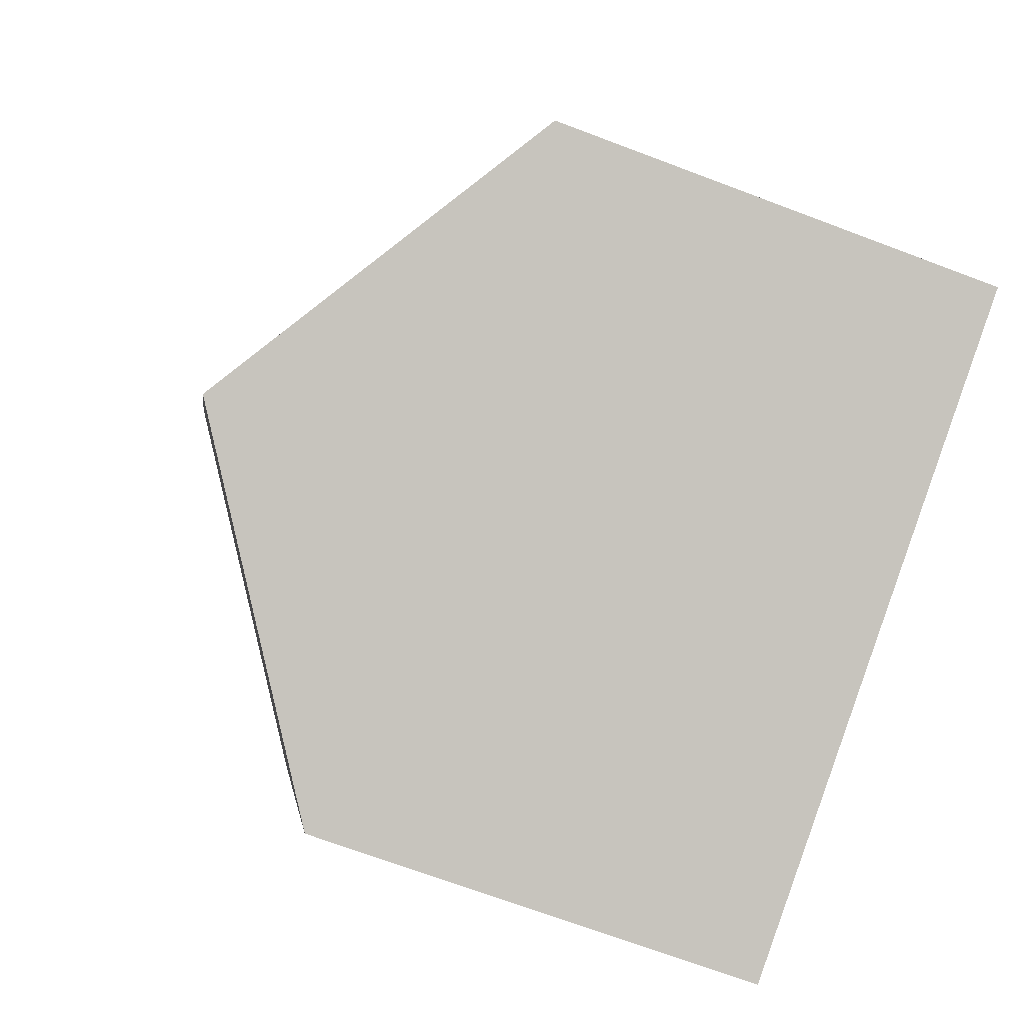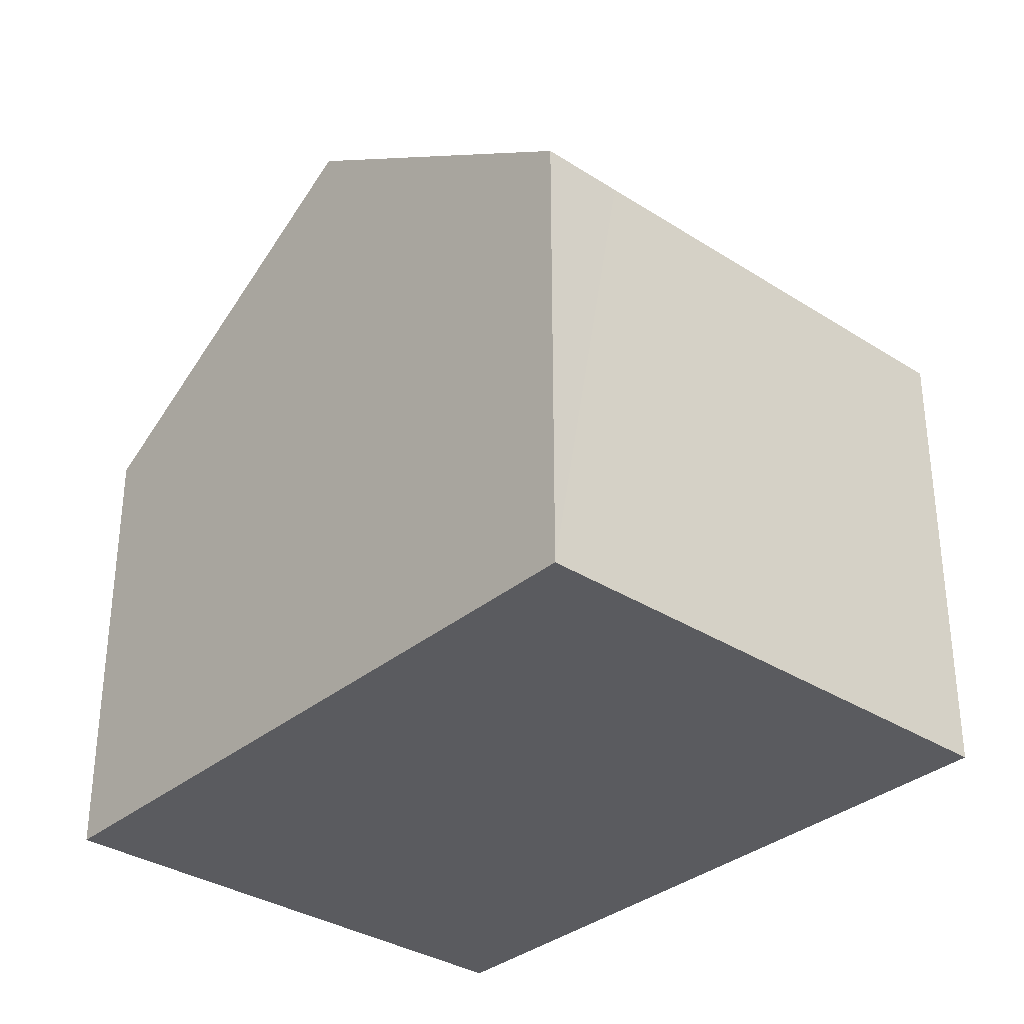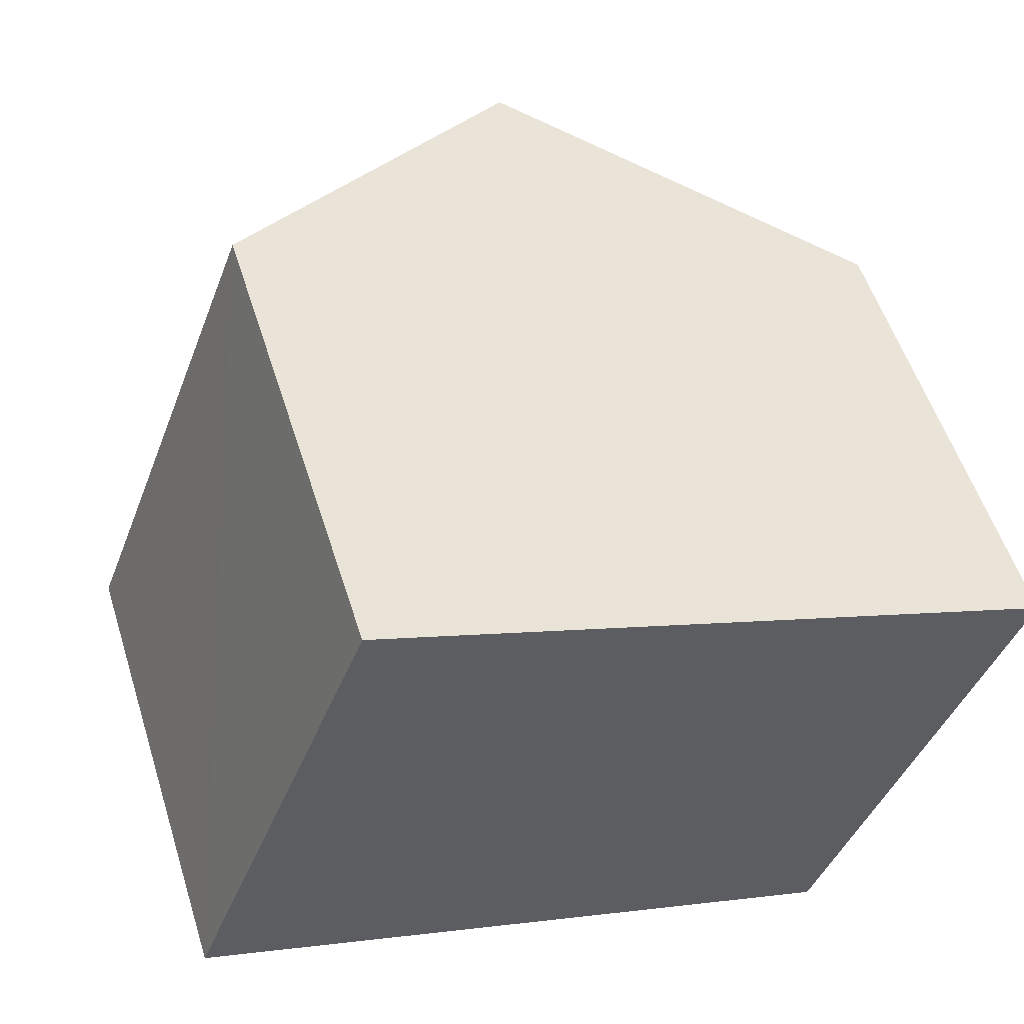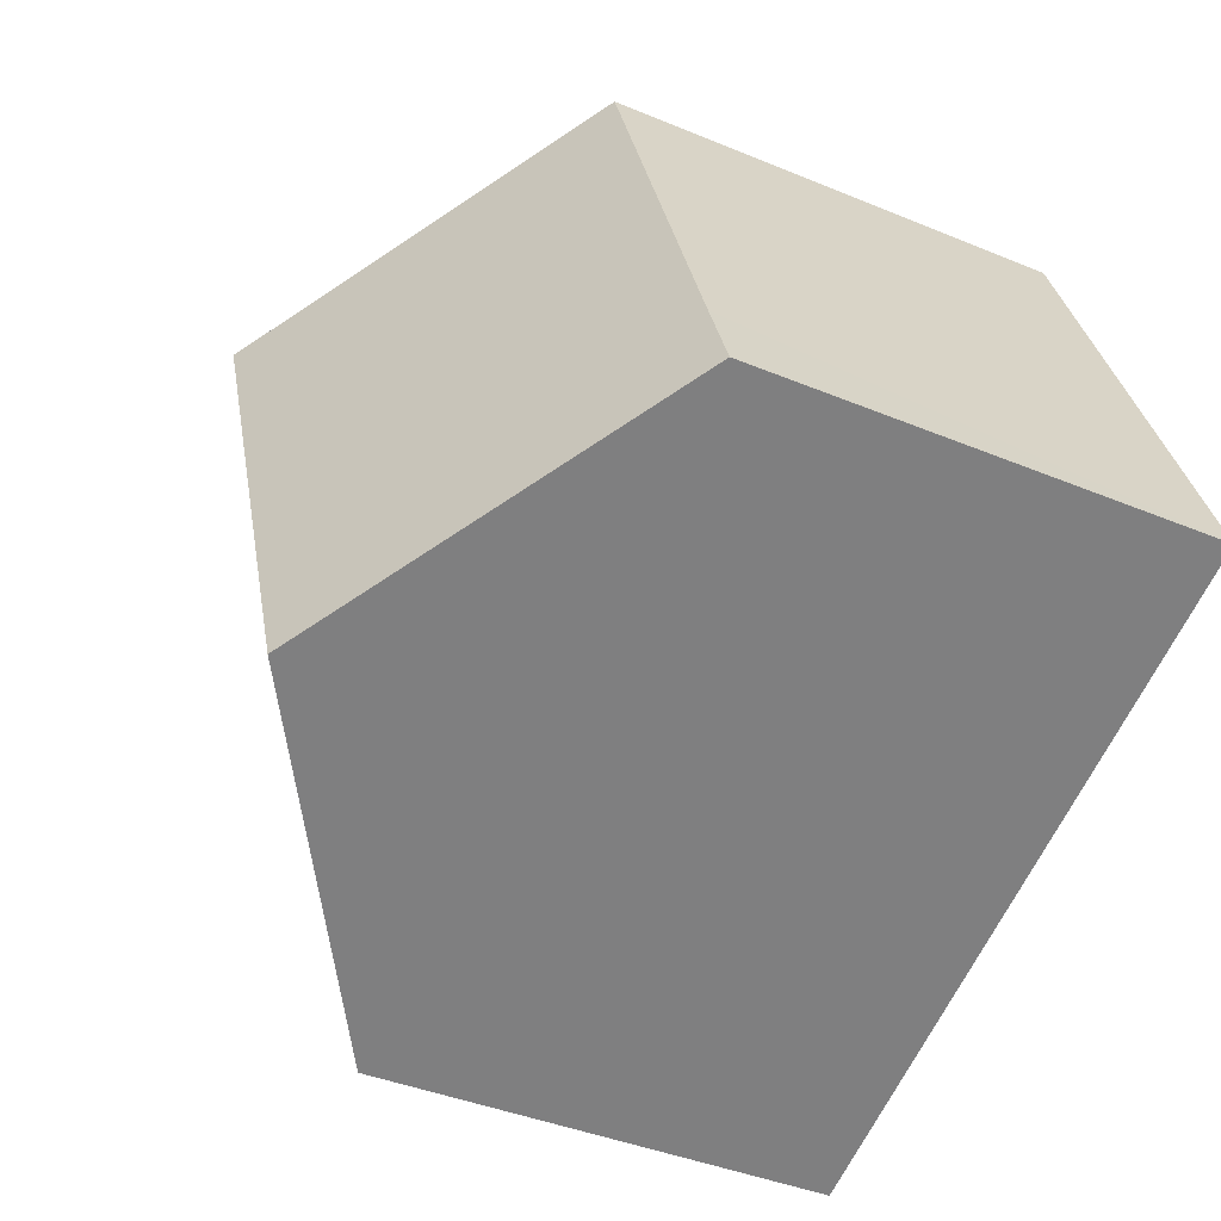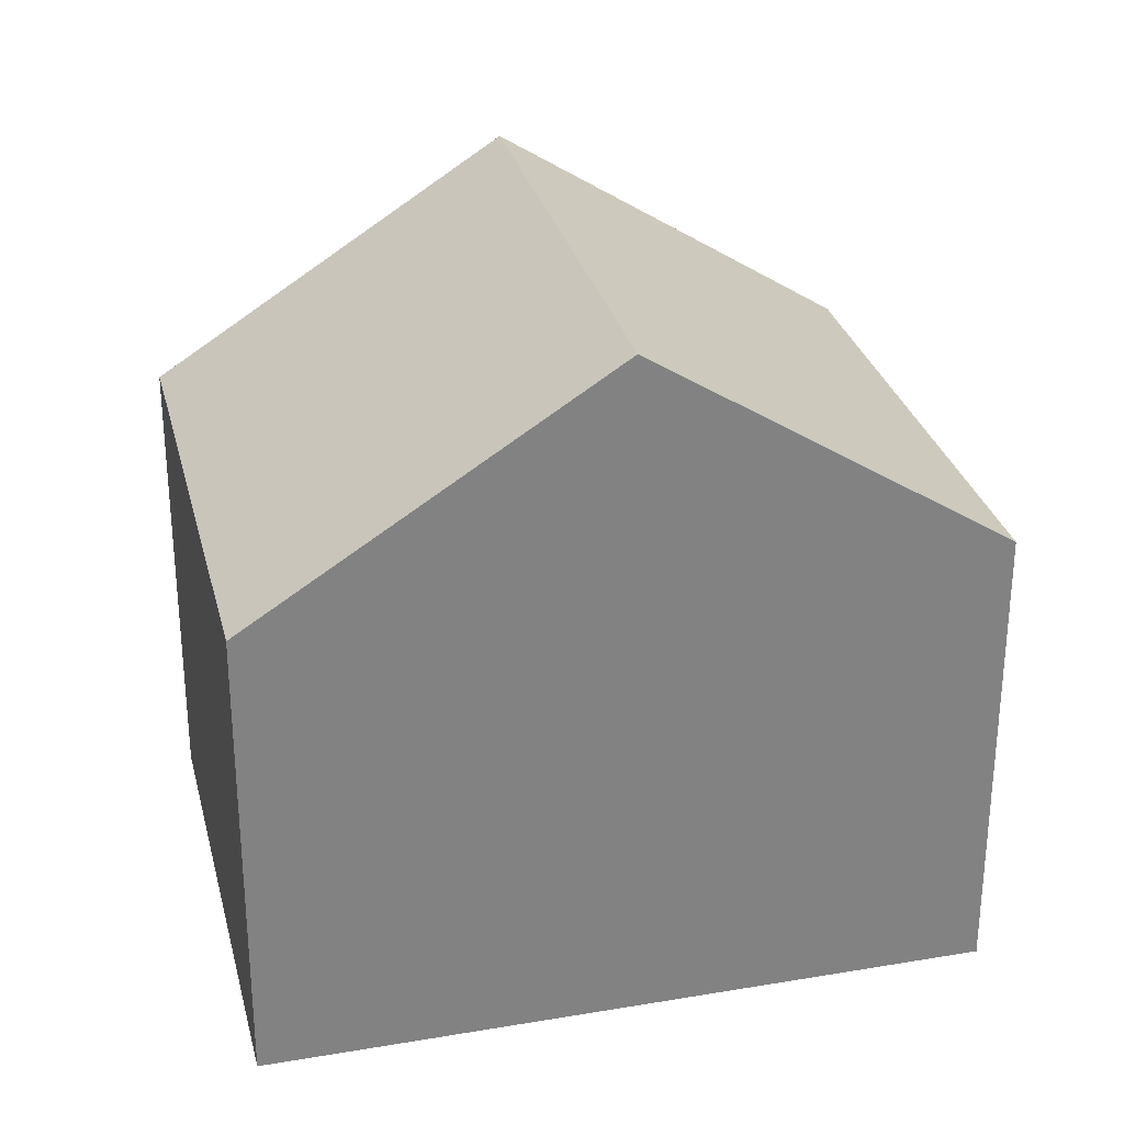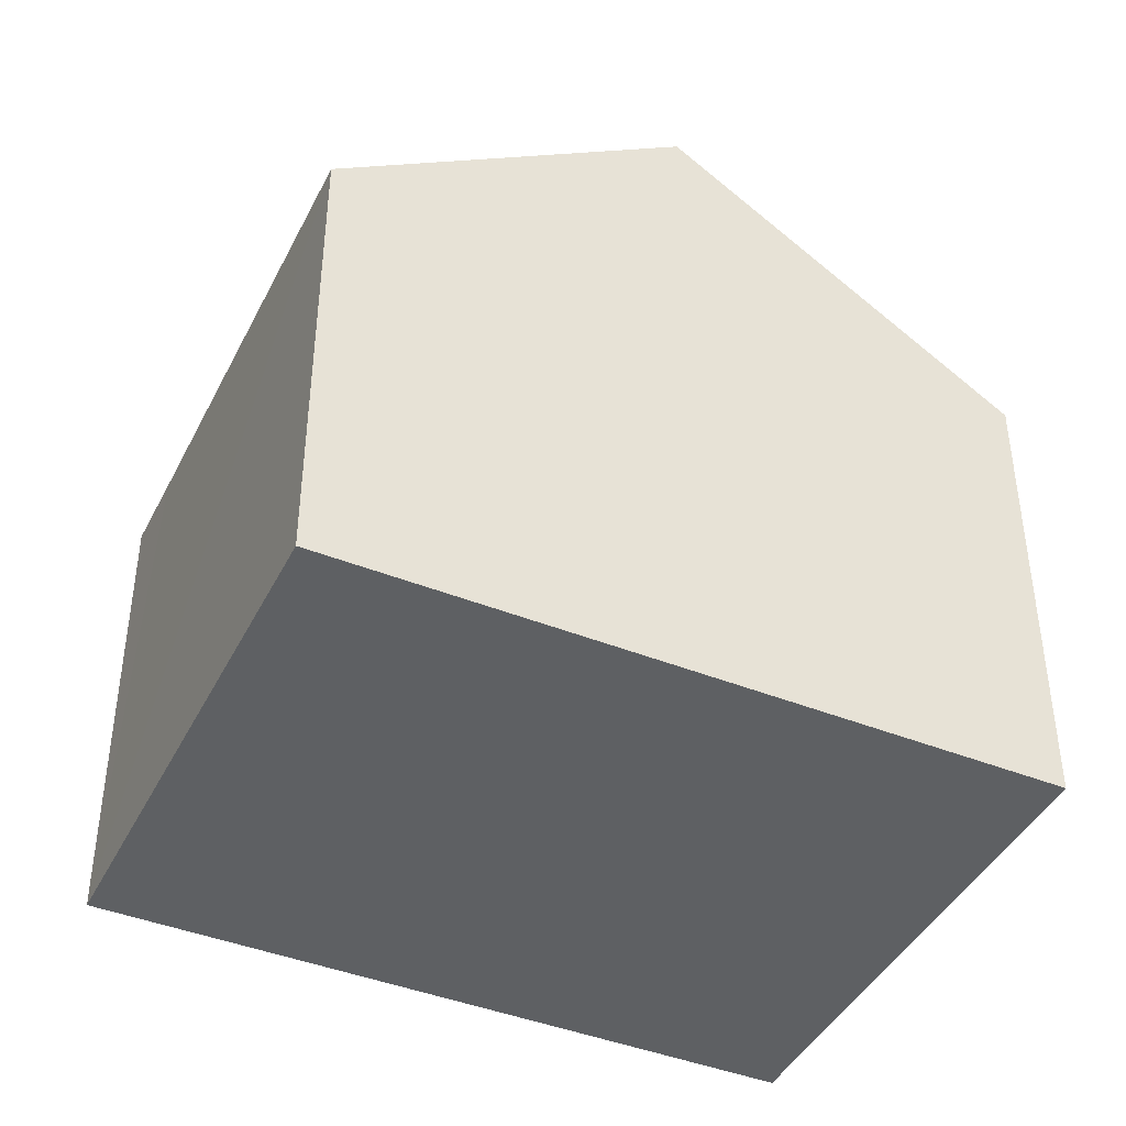
<metadata>
{"format":"obj","ext":"obj","renderer":"f3d","projection":"perspective","resolution":1024,"background":"white","views":[{"elev":-69.8,"azim":-110.7,"up":"+Z"},{"elev":-33.5,"azim":-110.7,"up":"+Y"},{"elev":54.6,"azim":-17.4,"up":"+Z"},{"elev":-40.6,"azim":-117.0,"up":"+Z"},{"elev":29.4,"azim":7.0,"up":"+Y"},{"elev":-42.5,"azim":-4.6,"up":"+Y"}]}
</metadata>
<code>
v  4.818 9.937 -1.838
v  2.715 6.669 7.219
v  7.53 9.937 5.37
v  0.433 6.672 1.138
v  0 6.669 4.084e-16
v  9.601 6.693 -3.663
v  11.29 6.668 0.701
v  9.643 6.665 -3.679
v  11.83 6.669 2.166
v  12.34 6.67 3.522
v  0 0 0
v  2.715 -4.42e-16 7.219
v  0.433 -6.968e-17 1.138
v  7.53 -3.288e-16 5.37
v  12.34 -2.157e-16 3.522
v  11.29 -4.292e-17 0.701
v  9.643 2.253e-16 -3.679
v  11.83 -1.326e-16 2.166
v  9.601 2.243e-16 -3.663
v  4.818 1.125e-16 -1.838
g defaultobject
f 1 2 3
f 2 1 4
f 4 1 5
f 6 7 8
f 7 6 9
f 9 6 10
f 10 6 3
f 3 6 1
f 11 4 5
f 4 11 2
f 2 11 12
f 12 11 13
f 12 3 2
f 3 12 10
f 10 12 14
f 10 14 15
f 15 9 10
f 9 15 7
f 7 15 8
f 8 15 16
f 8 16 17
f 16 15 18
f 17 6 8
f 6 17 1
f 1 17 5
f 5 17 19
f 5 19 20
f 5 20 11
f 16 19 17
f 19 16 20
f 20 16 18
f 20 18 15
f 20 15 14
f 20 14 11
f 11 14 13
f 13 14 12

</code>
